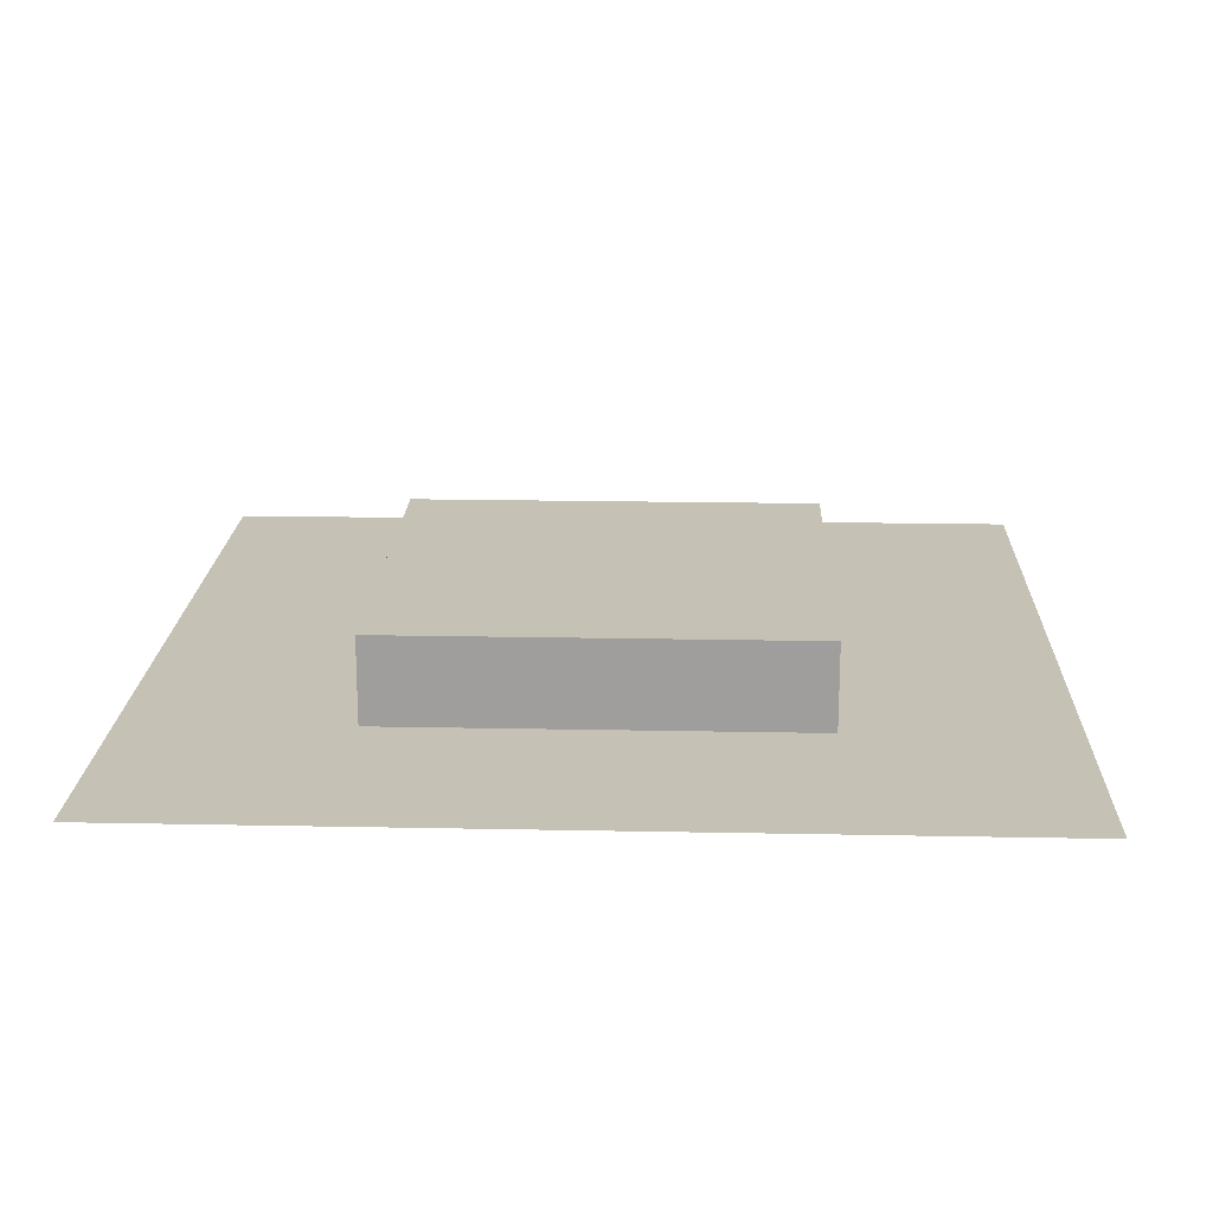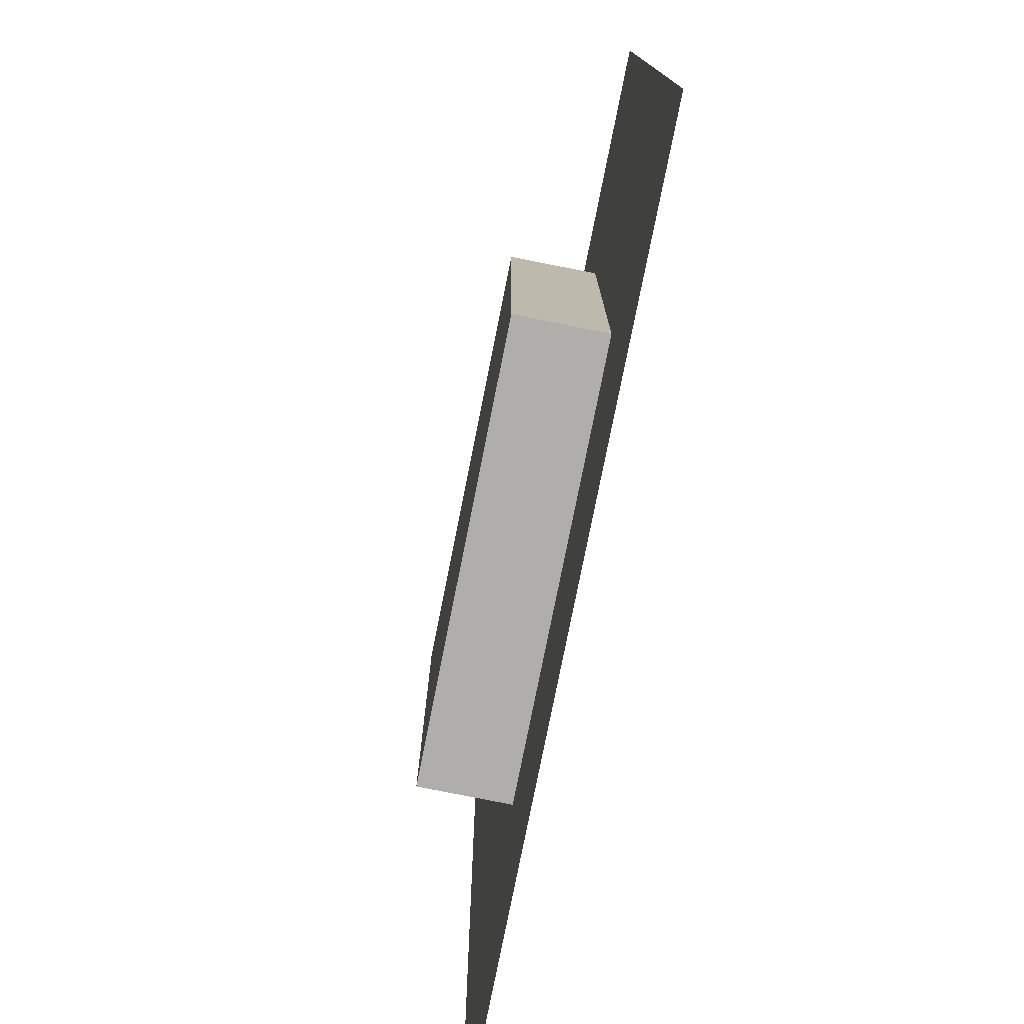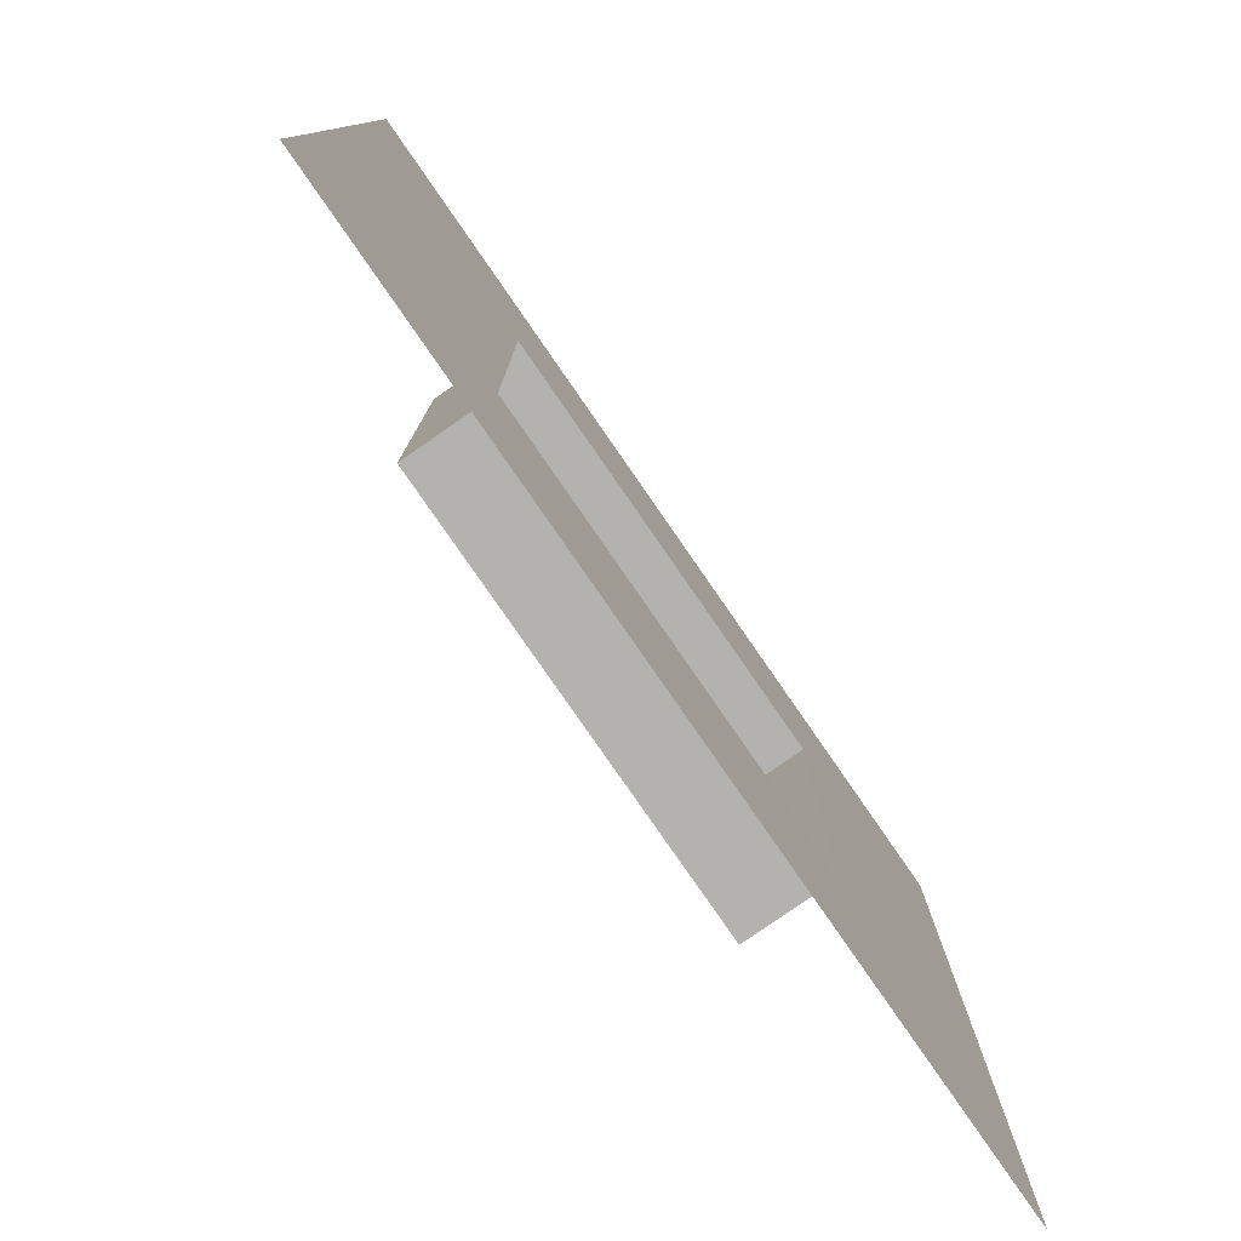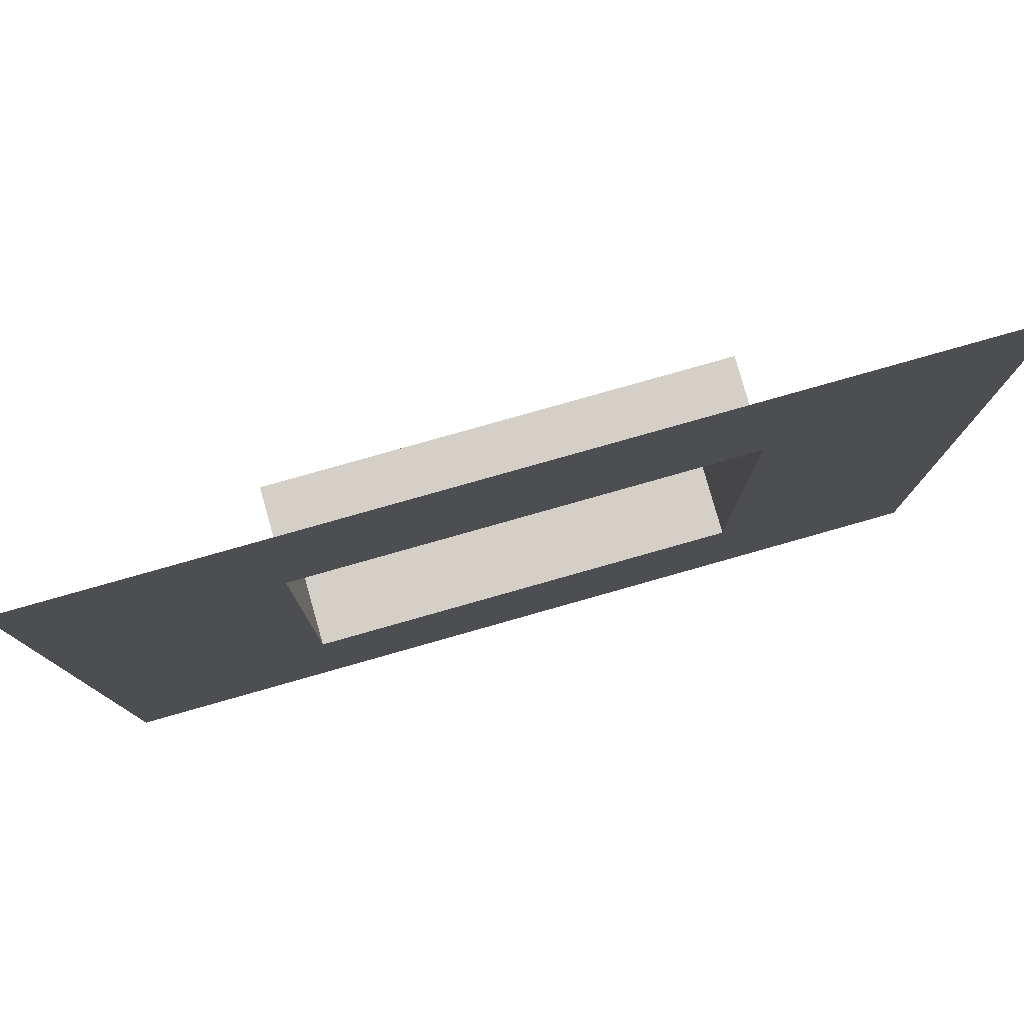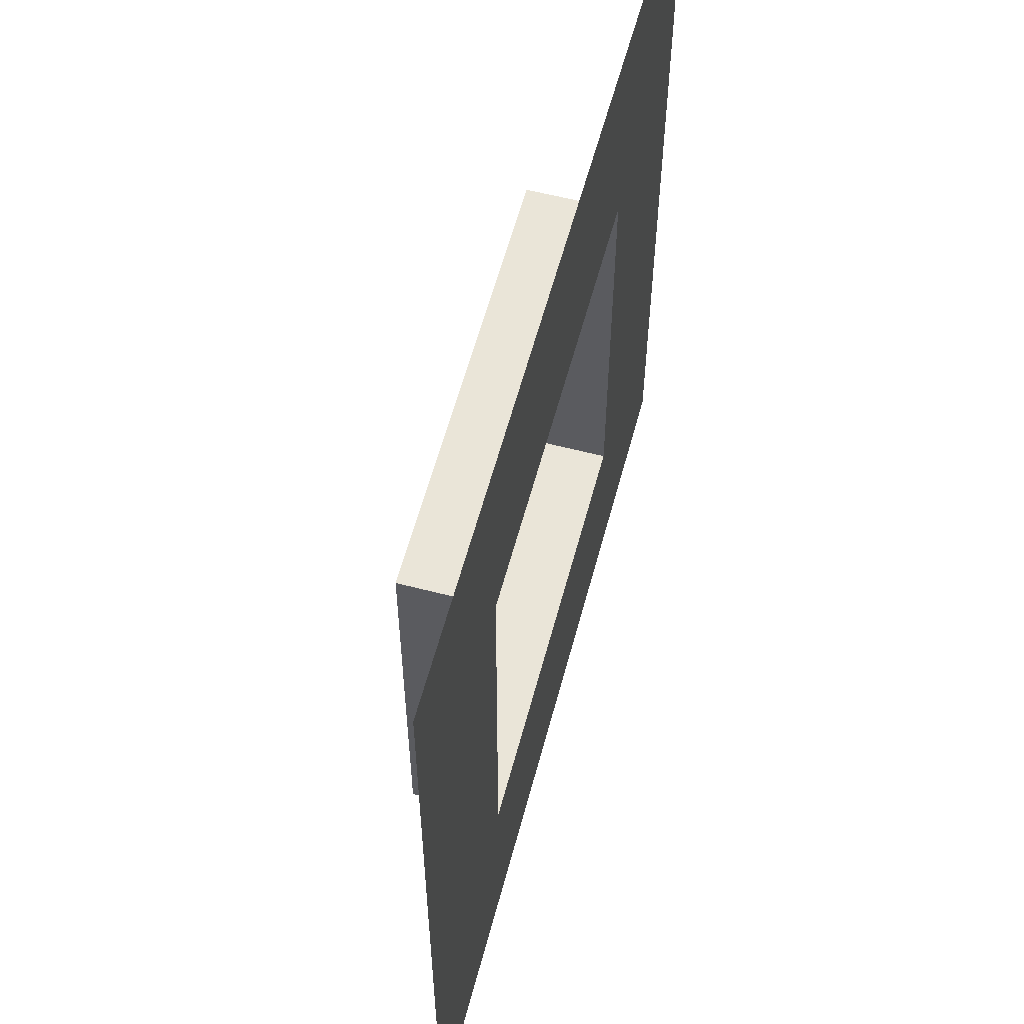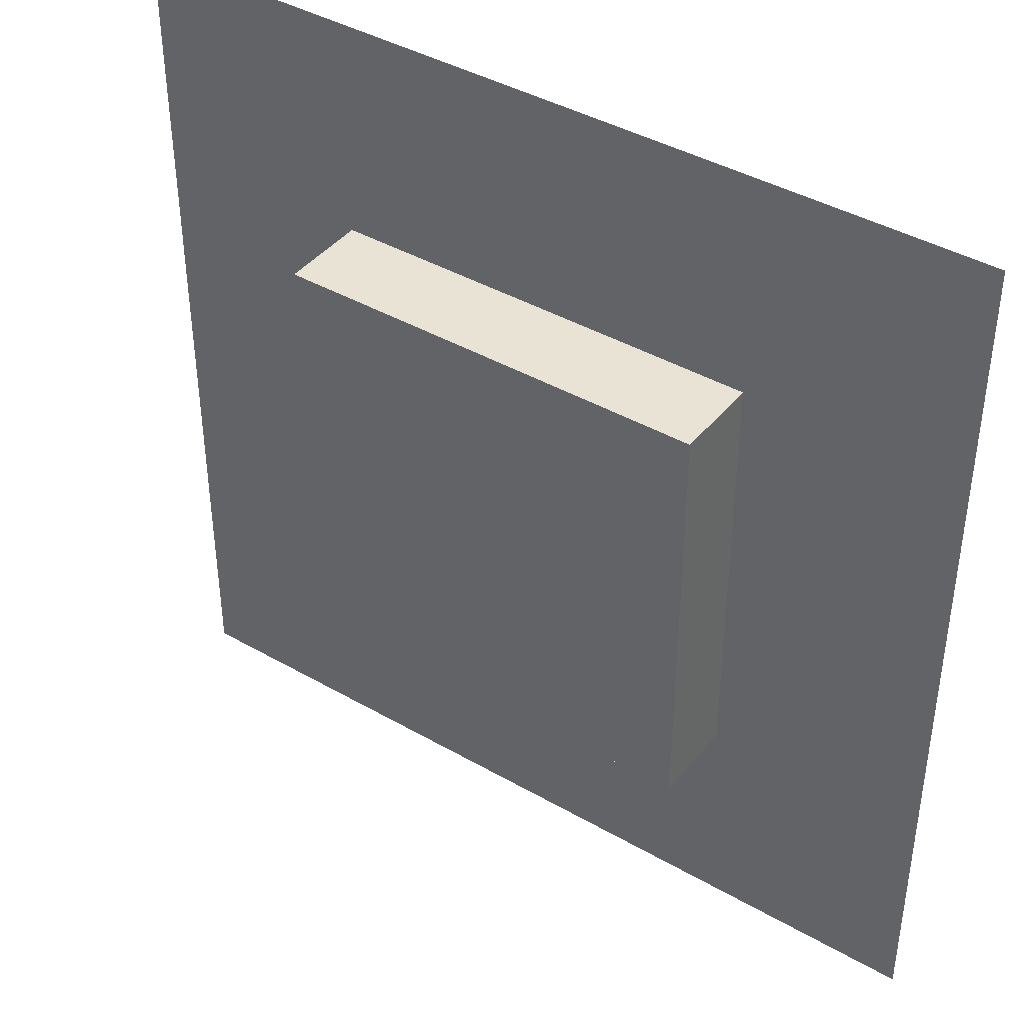
<metadata>
{"format":"obj","ext":"obj","renderer":"f3d","projection":"perspective","resolution":1024,"background":"white","views":[{"elev":18.8,"azim":2.2,"up":"+Z"},{"elev":-77.7,"azim":78.7,"up":"+Y"},{"elev":-79.8,"azim":124.7,"up":"+Y"},{"elev":79.9,"azim":164.2,"up":"+Y"},{"elev":59.4,"azim":105.0,"up":"+Y"},{"elev":41.2,"azim":35.0,"up":"+Y"}]}
</metadata>
<code>
o wallA_flatWindow
v -0.2466 0.7466 0.1
v -0.2466 0.2534 0
v -0.2466 0.7466 0
v -0.2466 0.2534 0.1
v -0.2989 0.2011 0
v 0.2989 0.2011 -0
v -0.2989 0.7989 0
v 0.2466 0.7466 -0
v 0.2466 0.2534 -0
v 0.2989 0.7989 -0
v 0.2466 0.2534 0.1
v 0.2466 0.7466 0.1
v -0.5 0 0
v 0.5 0 -0
v -0.5 1 0
v 0.5 1 -0
f 1 2 3
f 2 1 4
f 5 2 6
f 2 5 7
f 2 7 3
f 3 7 8
f 9 6 2
f 6 9 10
f 10 9 8
f 10 8 7
f 11 8 9
f 8 11 12
f 2 11 9
f 11 2 4
f 1 8 12
f 8 1 3
f 1 11 4
f 11 1 12
f 13 5 14
f 5 13 15
f 5 15 7
f 7 15 10
f 6 14 5
f 14 6 16
f 16 6 10
f 16 10 15

</code>
